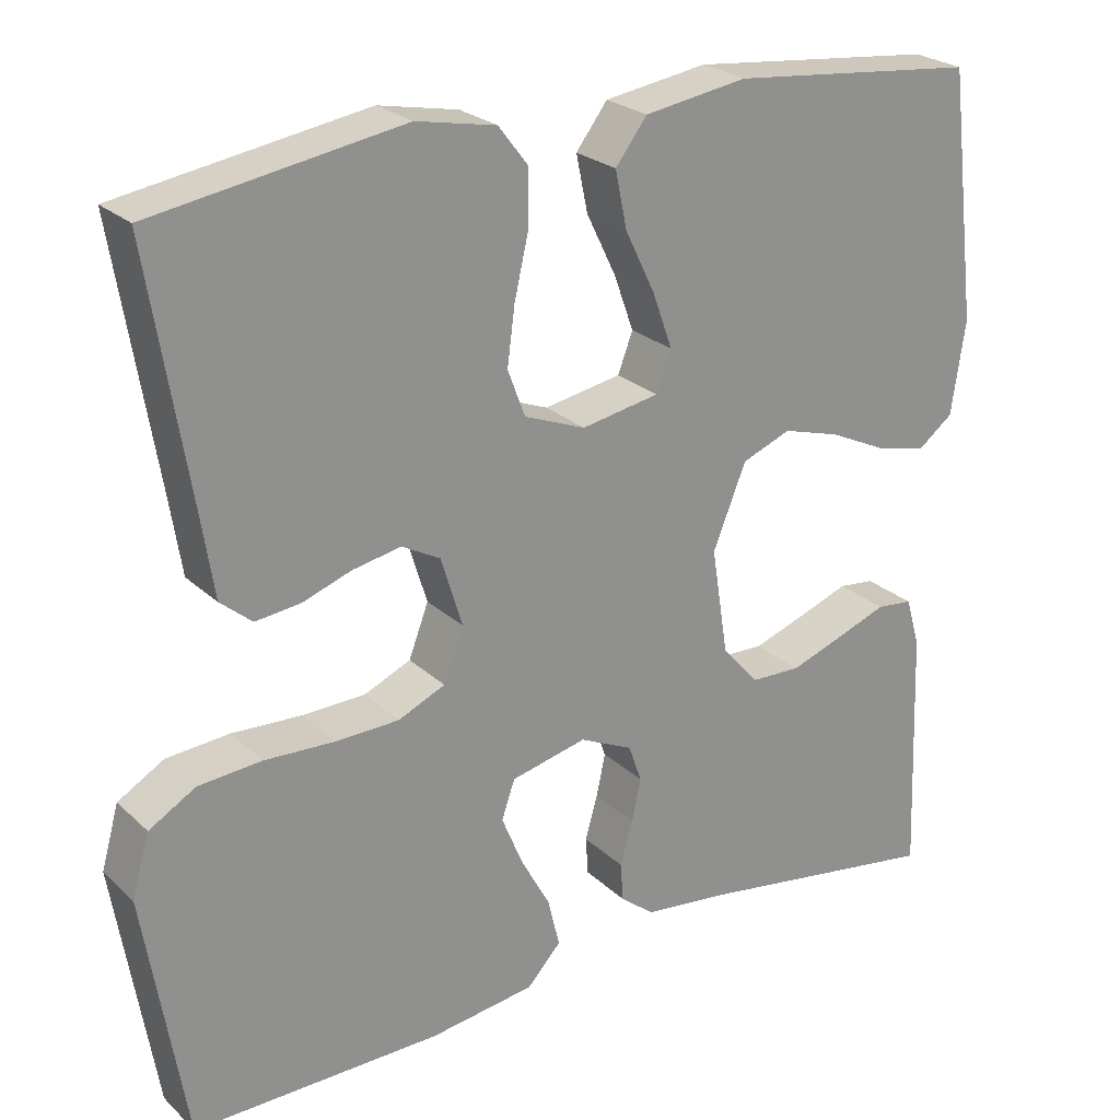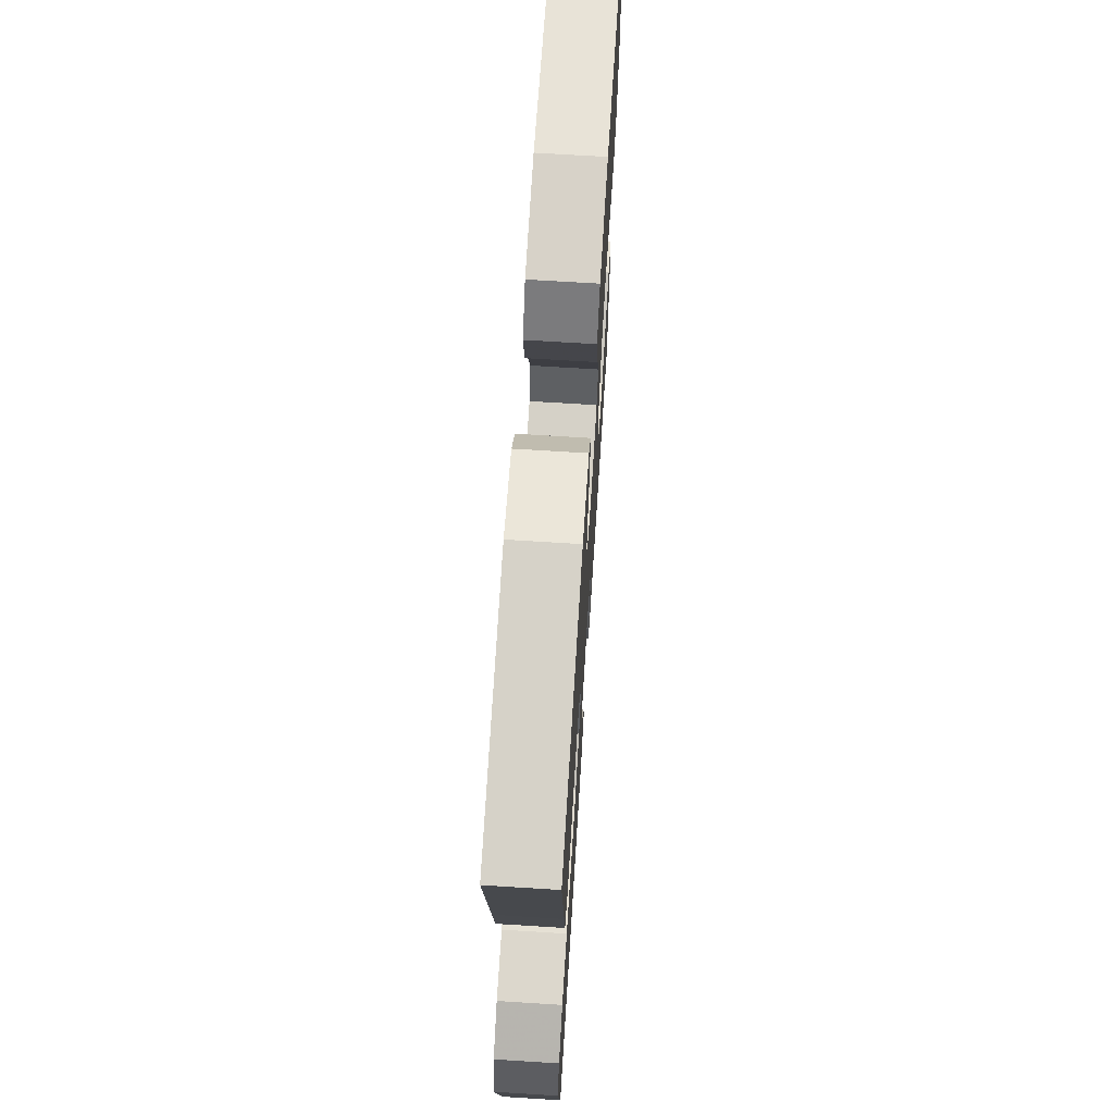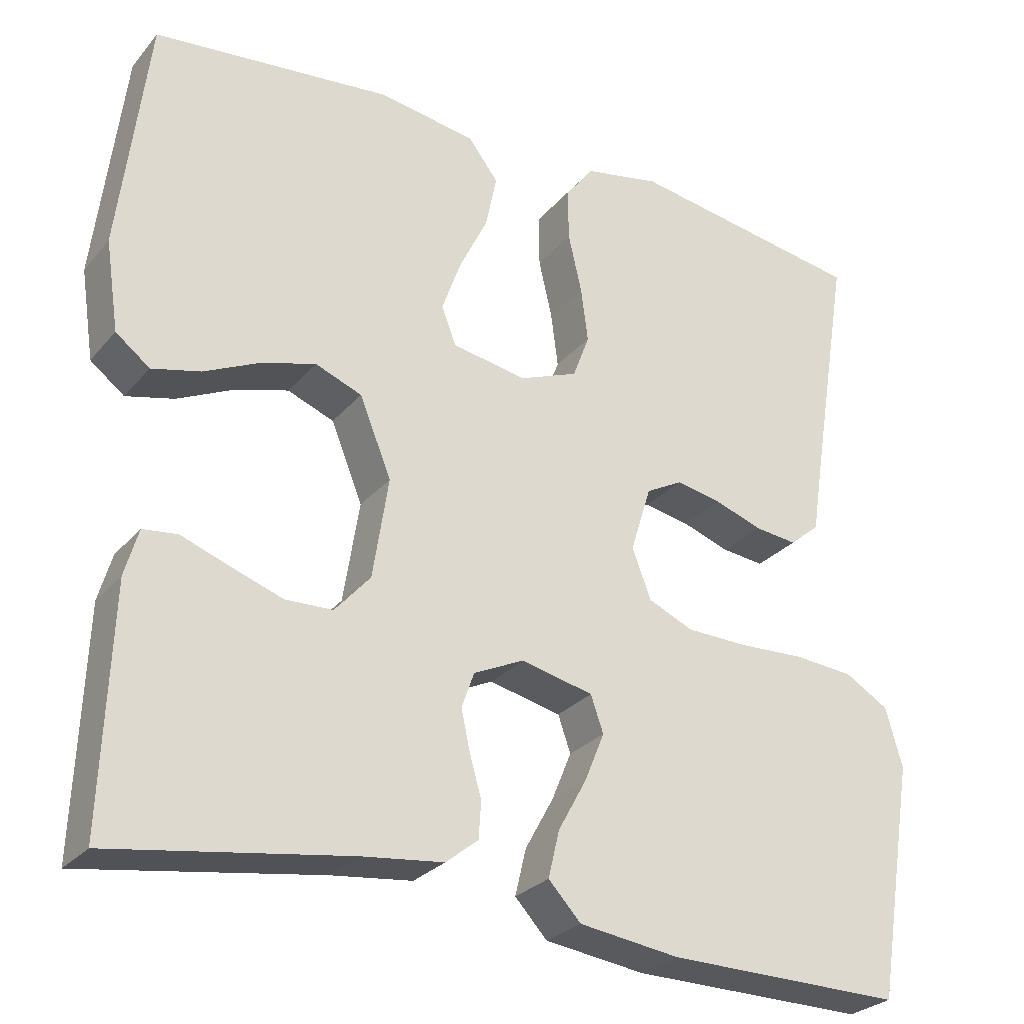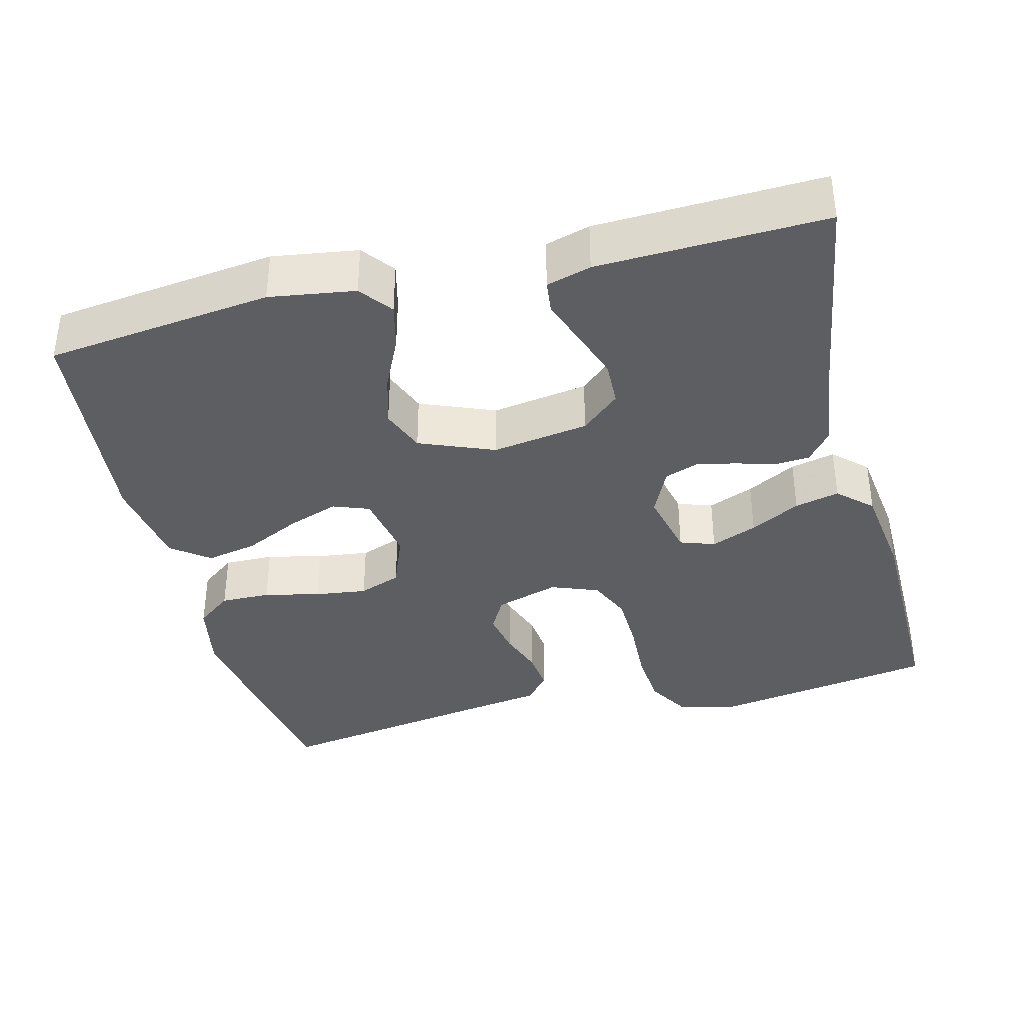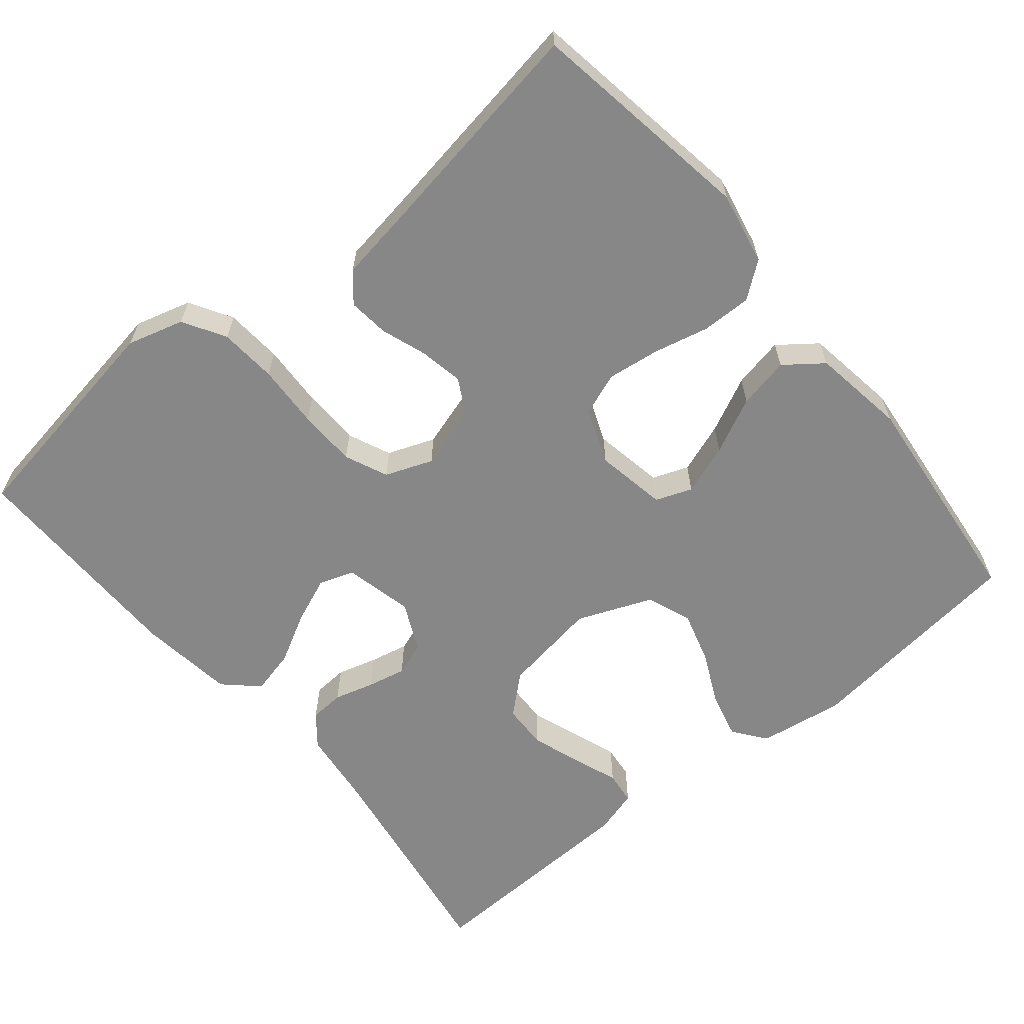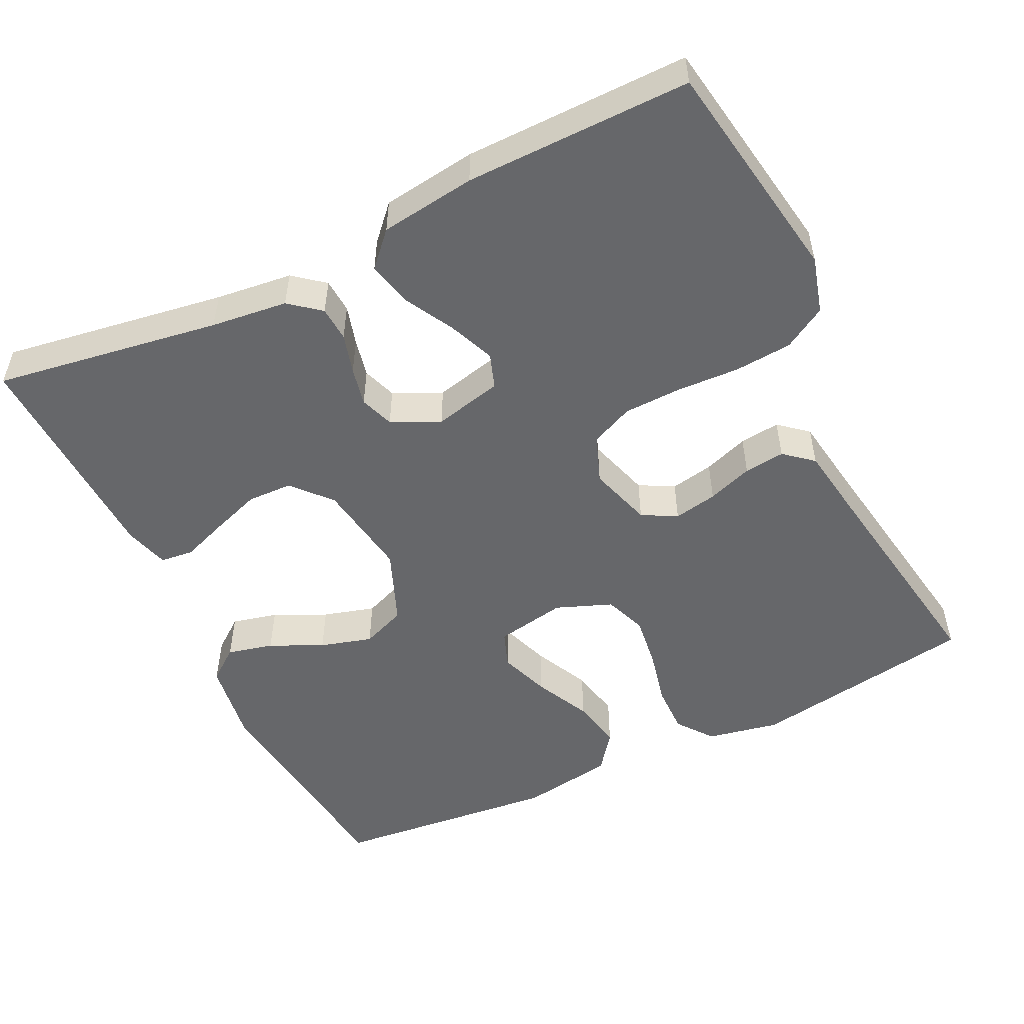
<metadata>
{"format":"obj","ext":"obj","renderer":"f3d","projection":"perspective","resolution":1024,"background":"white","views":[{"elev":24.6,"azim":-34.4,"up":"+Z"},{"elev":68.4,"azim":-86.4,"up":"+Z"},{"elev":-27.5,"azim":148.7,"up":"+Z"},{"elev":-37.4,"azim":104.2,"up":"+Y"},{"elev":-62.5,"azim":-50.5,"up":"+Y"},{"elev":-52.2,"azim":-154.1,"up":"+Y"}]}
</metadata>
<code>
v -0.5 0.07 0.5
v -0.2 0.07 0.548
v -0.104 0.07 0.529
v -0.068 0.07 0.482
v -0.069 0.07 0.416
v -0.086 0.07 0.342
v -0.095 0.07 0.273
v -0.074 0.07 0.217
v 0 0.07 0.188
v 0.094 0.07 0.205
v 0.112 0.07 0.253
v 0.088 0.07 0.32
v 0.052 0.07 0.394
v 0.038 0.07 0.462
v 0.076 0.07 0.512
v 0.2 0.07 0.531
v 0.5 0.07 0.5
v 0.536 0.07 0.2
v 0.519 0.07 0.087
v 0.476 0.07 0.054
v 0.415 0.07 0.069
v 0.345 0.07 0.102
v 0.276 0.07 0.122
v 0.217 0.07 0.099
v 0.177 0.07 0
v 0.197 0.07 -0.128
v 0.242 0.07 -0.179
v 0.302 0.07 -0.181
v 0.368 0.07 -0.158
v 0.428 0.07 -0.136
v 0.472 0.07 -0.141
v 0.489 0.07 -0.2
v 0.5 0.07 -0.5
v 0.2 0.07 -0.453
v 0.098 0.07 -0.441
v 0.057 0.07 -0.408
v 0.054 0.07 -0.362
v 0.069 0.07 -0.309
v 0.08 0.07 -0.258
v 0.064 0.07 -0.213
v 0 0.07 -0.183
v -0.091 0.07 -0.204
v -0.107 0.07 -0.25
v -0.082 0.07 -0.311
v -0.046 0.07 -0.377
v -0.032 0.07 -0.436
v -0.073 0.07 -0.48
v -0.2 0.07 -0.497
v -0.5 0.07 -0.5
v -0.549 0.07 -0.2
v -0.528 0.07 -0.125
v -0.472 0.07 -0.092
v -0.396 0.07 -0.086
v -0.312 0.07 -0.09
v -0.235 0.07 -0.088
v -0.178 0.07 -0.063
v -0.154 0.07 0
v -0.18 0.07 0.084
v -0.226 0.07 0.109
v -0.284 0.07 0.098
v -0.344 0.07 0.077
v -0.398 0.07 0.071
v -0.436 0.07 0.103
v -0.451 0.07 0.2
v -0.5 0 0.5
v -0.2 0 0.548
v -0.104 0 0.529
v -0.068 0 0.482
v -0.069 0 0.416
v -0.086 0 0.342
v -0.095 0 0.273
v -0.074 0 0.217
v 0 0 0.188
v 0.094 0 0.205
v 0.112 0 0.253
v 0.088 0 0.32
v 0.052 0 0.394
v 0.038 0 0.462
v 0.076 0 0.512
v 0.2 0 0.531
v 0.5 0 0.5
v 0.536 0 0.2
v 0.519 0 0.087
v 0.476 0 0.054
v 0.415 0 0.069
v 0.345 0 0.102
v 0.276 0 0.122
v 0.217 0 0.099
v 0.177 0 0
v 0.197 0 -0.128
v 0.242 0 -0.179
v 0.302 0 -0.181
v 0.368 0 -0.158
v 0.428 0 -0.136
v 0.472 0 -0.141
v 0.489 0 -0.2
v 0.5 0 -0.5
v 0.2 0 -0.453
v 0.098 0 -0.441
v 0.057 0 -0.408
v 0.054 0 -0.362
v 0.069 0 -0.309
v 0.08 0 -0.258
v 0.064 0 -0.213
v 0 0 -0.183
v -0.091 0 -0.204
v -0.107 0 -0.25
v -0.082 0 -0.311
v -0.046 0 -0.377
v -0.032 0 -0.436
v -0.073 0 -0.48
v -0.2 0 -0.497
v -0.5 0 -0.5
v -0.549 0 -0.2
v -0.528 0 -0.125
v -0.472 0 -0.092
v -0.396 0 -0.086
v -0.312 0 -0.09
v -0.235 0 -0.088
v -0.178 0 -0.063
v -0.154 0 0
v -0.18 0 0.084
v -0.226 0 0.109
v -0.284 0 0.098
v -0.344 0 0.077
v -0.398 0 0.071
v -0.436 0 0.103
v -0.451 0 0.2
f 62 63 64
f 61 62 64
f 60 61 64
f 4 5 6
f 3 4 6
f 2 3 6
f 1 2 6
f 64 1 6
f 60 64 6
f 59 60 6
f 58 59 6 7
f 57 58 7 8
f 52 53 54
f 51 52 54
f 50 51 54
f 49 50 54
f 48 49 54
f 47 48 54
f 46 47 54
f 45 46 54
f 44 45 54
f 43 44 54 55
f 42 43 55 56
f 36 37 38
f 35 36 38
f 34 35 38
f 33 34 38
f 32 33 38
f 31 32 38
f 30 31 38
f 29 30 38
f 28 29 38
f 27 28 38 39
f 26 27 39 40
f 20 21 22
f 19 20 22
f 18 19 22
f 17 18 22
f 16 17 22
f 15 16 22
f 14 15 22
f 13 14 22
f 12 13 22
f 11 12 22 23
f 10 11 23 24
f 57 8 9
f 10 24 25
f 9 10 25
f 57 9 25
f 56 57 25
f 42 56 25
f 41 42 25
f 25 26 40 41
f 128 127 126
f 128 126 125
f 128 125 124
f 70 69 68
f 70 68 67
f 70 67 66
f 70 66 65
f 70 65 128
f 70 128 124
f 70 124 123
f 71 70 123 122
f 72 71 122 121
f 118 117 116
f 118 116 115
f 118 115 114
f 118 114 113
f 118 113 112
f 118 112 111
f 118 111 110
f 118 110 109
f 118 109 108
f 119 118 108 107
f 120 119 107 106
f 102 101 100
f 102 100 99
f 102 99 98
f 102 98 97
f 102 97 96
f 102 96 95
f 102 95 94
f 102 94 93
f 102 93 92
f 103 102 92 91
f 104 103 91 90
f 86 85 84
f 86 84 83
f 86 83 82
f 86 82 81
f 86 81 80
f 86 80 79
f 86 79 78
f 86 78 77
f 86 77 76
f 87 86 76 75
f 88 87 75 74
f 73 72 121
f 89 88 74
f 89 74 73
f 89 73 121
f 89 121 120
f 89 120 106
f 89 106 105
f 105 104 90 89
f 1 65 66 2
f 2 66 67 3
f 3 67 68 4
f 4 68 69 5
f 5 69 70 6
f 6 70 71 7
f 7 71 72 8
f 8 72 73 9
f 9 73 74 10
f 10 74 75 11
f 11 75 76 12
f 12 76 77 13
f 13 77 78 14
f 14 78 79 15
f 15 79 80 16
f 16 80 81 17
f 17 81 82 18
f 18 82 83 19
f 19 83 84 20
f 20 84 85 21
f 21 85 86 22
f 22 86 87 23
f 23 87 88 24
f 24 88 89 25
f 25 89 90 26
f 26 90 91 27
f 27 91 92 28
f 28 92 93 29
f 29 93 94 30
f 30 94 95 31
f 31 95 96 32
f 32 96 97 33
f 33 97 98 34
f 34 98 99 35
f 35 99 100 36
f 36 100 101 37
f 37 101 102 38
f 38 102 103 39
f 39 103 104 40
f 40 104 105 41
f 41 105 106 42
f 42 106 107 43
f 43 107 108 44
f 44 108 109 45
f 45 109 110 46
f 46 110 111 47
f 47 111 112 48
f 48 112 113 49
f 49 113 114 50
f 50 114 115 51
f 51 115 116 52
f 52 116 117 53
f 53 117 118 54
f 54 118 119 55
f 55 119 120 56
f 56 120 121 57
f 57 121 122 58
f 58 122 123 59
f 59 123 124 60
f 60 124 125 61
f 61 125 126 62
f 62 126 127 63
f 63 127 128 64
f 64 128 65 1

</code>
